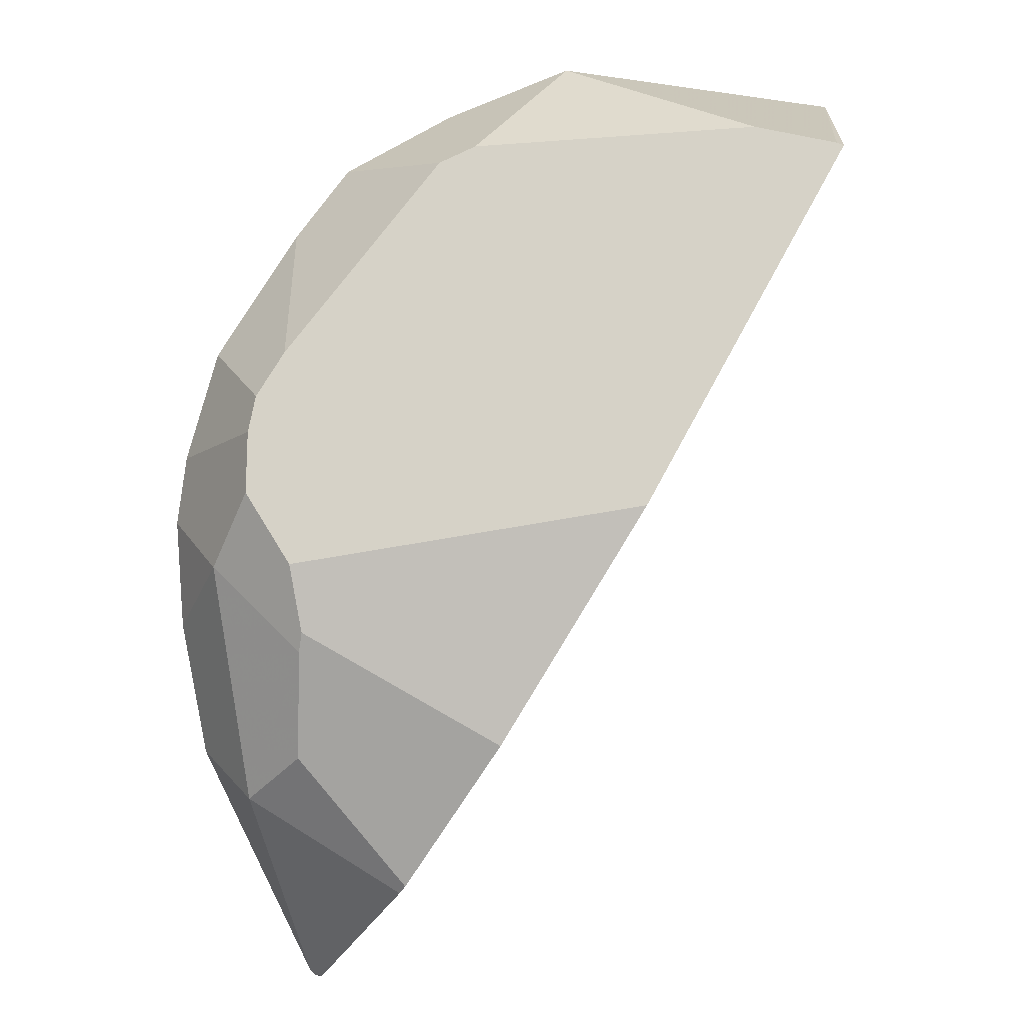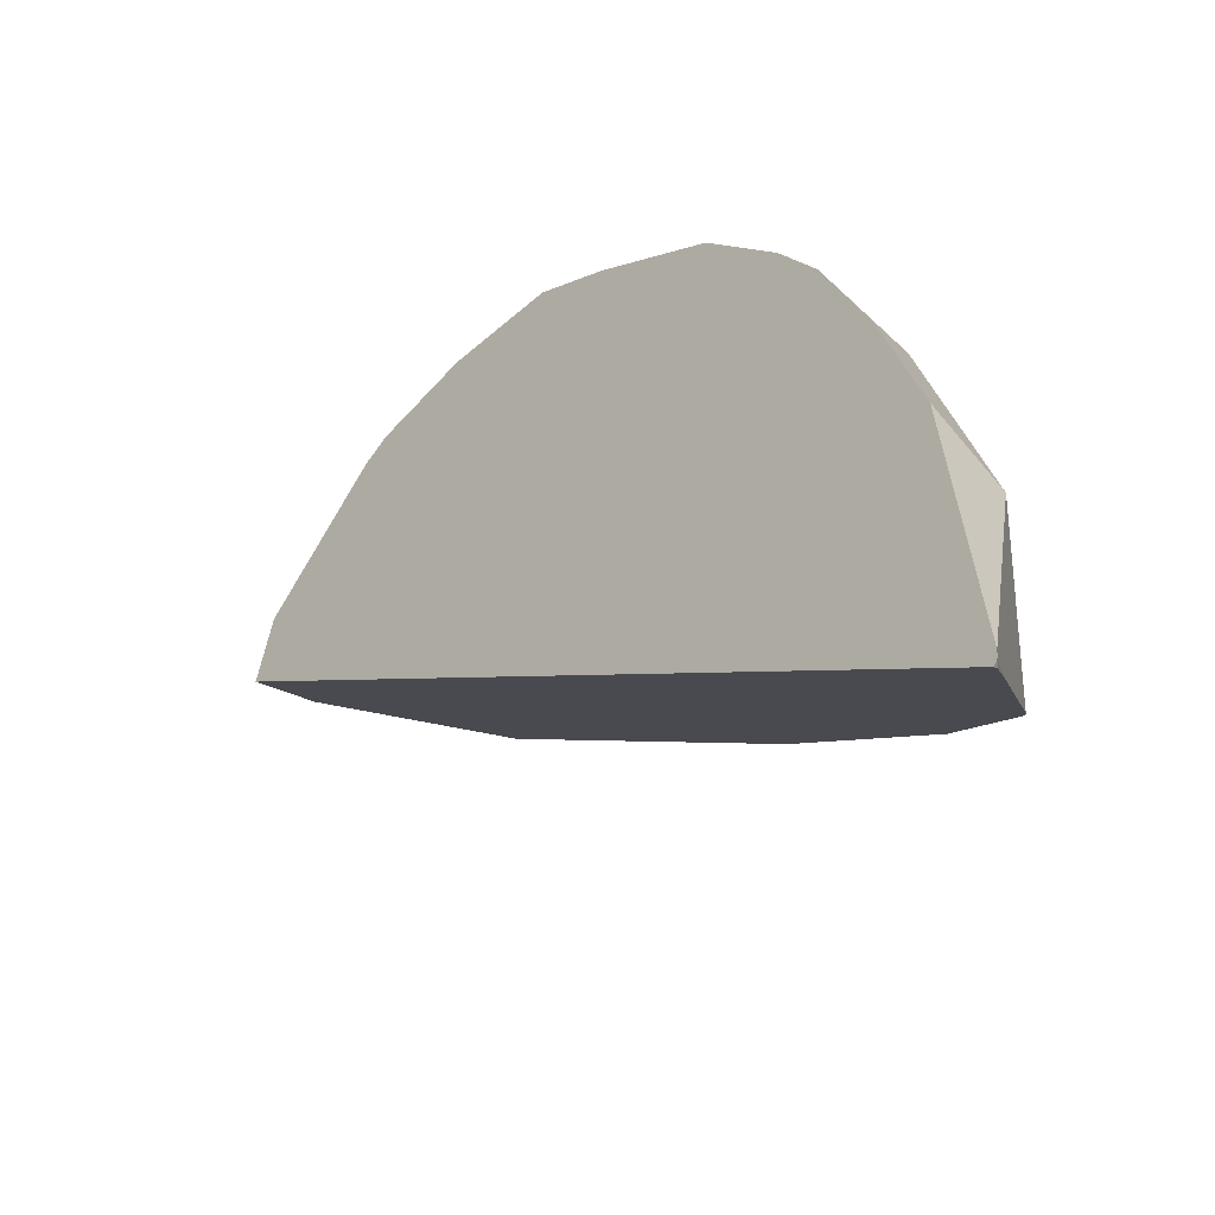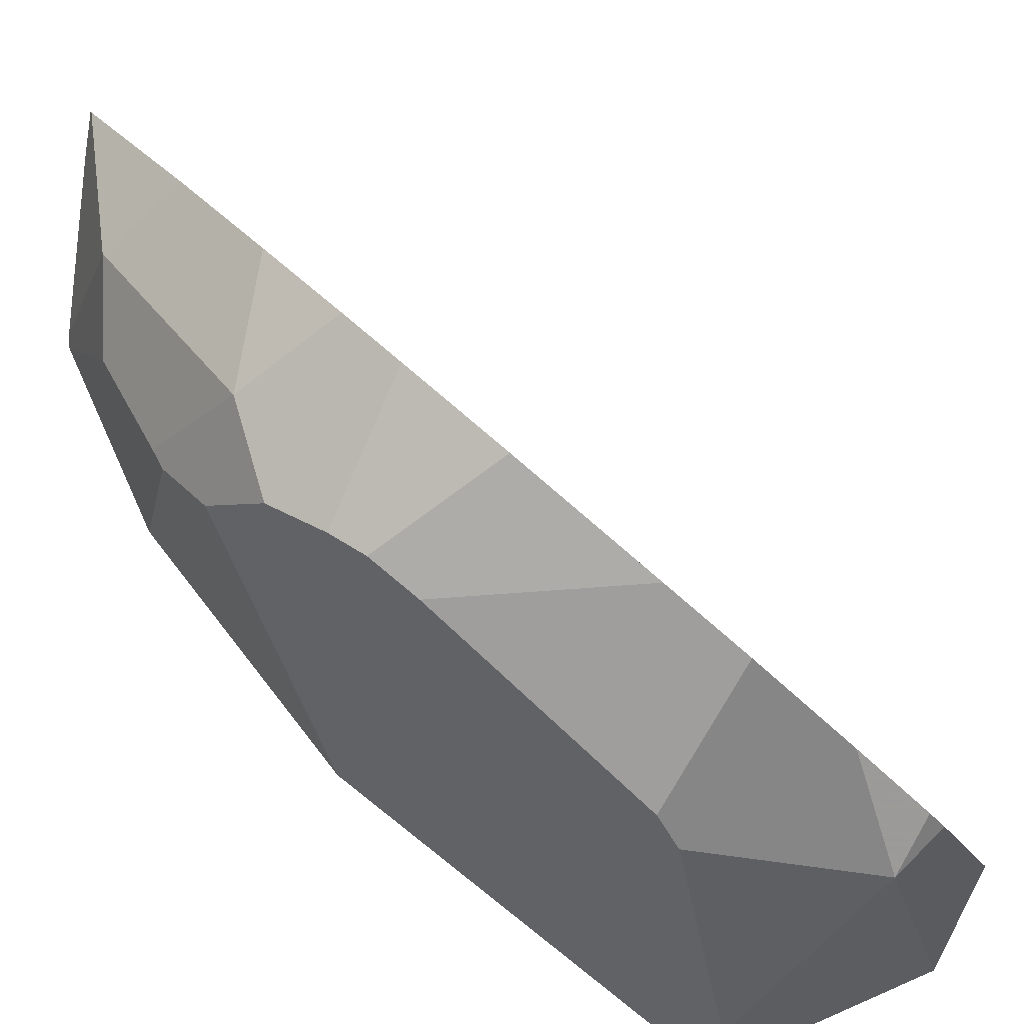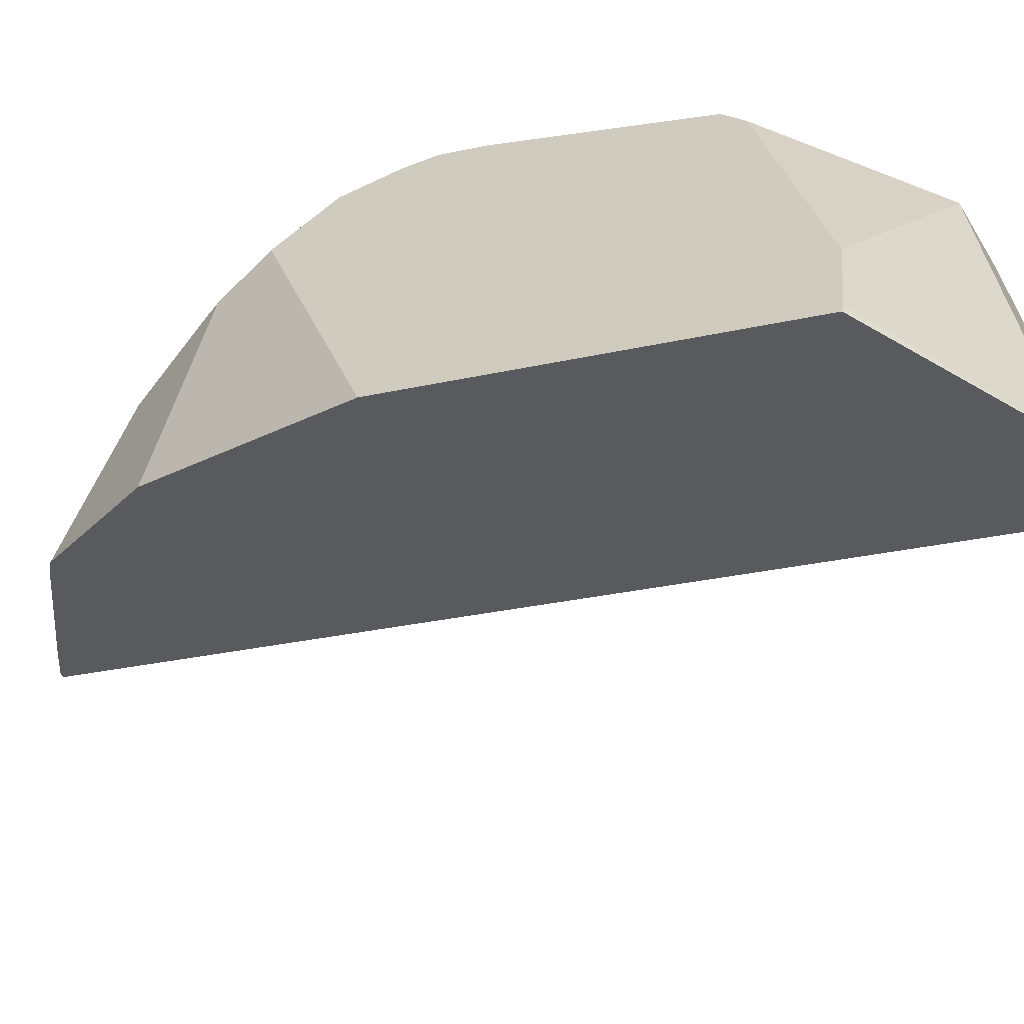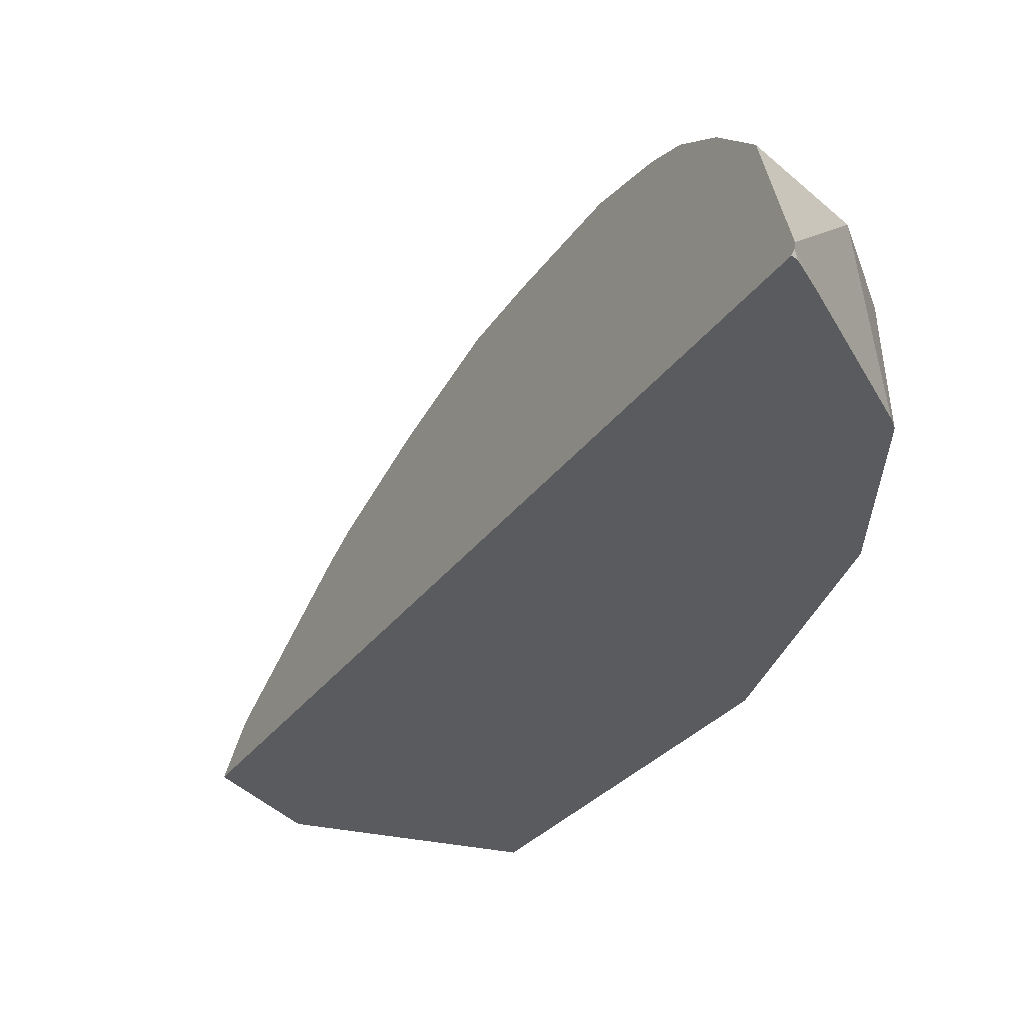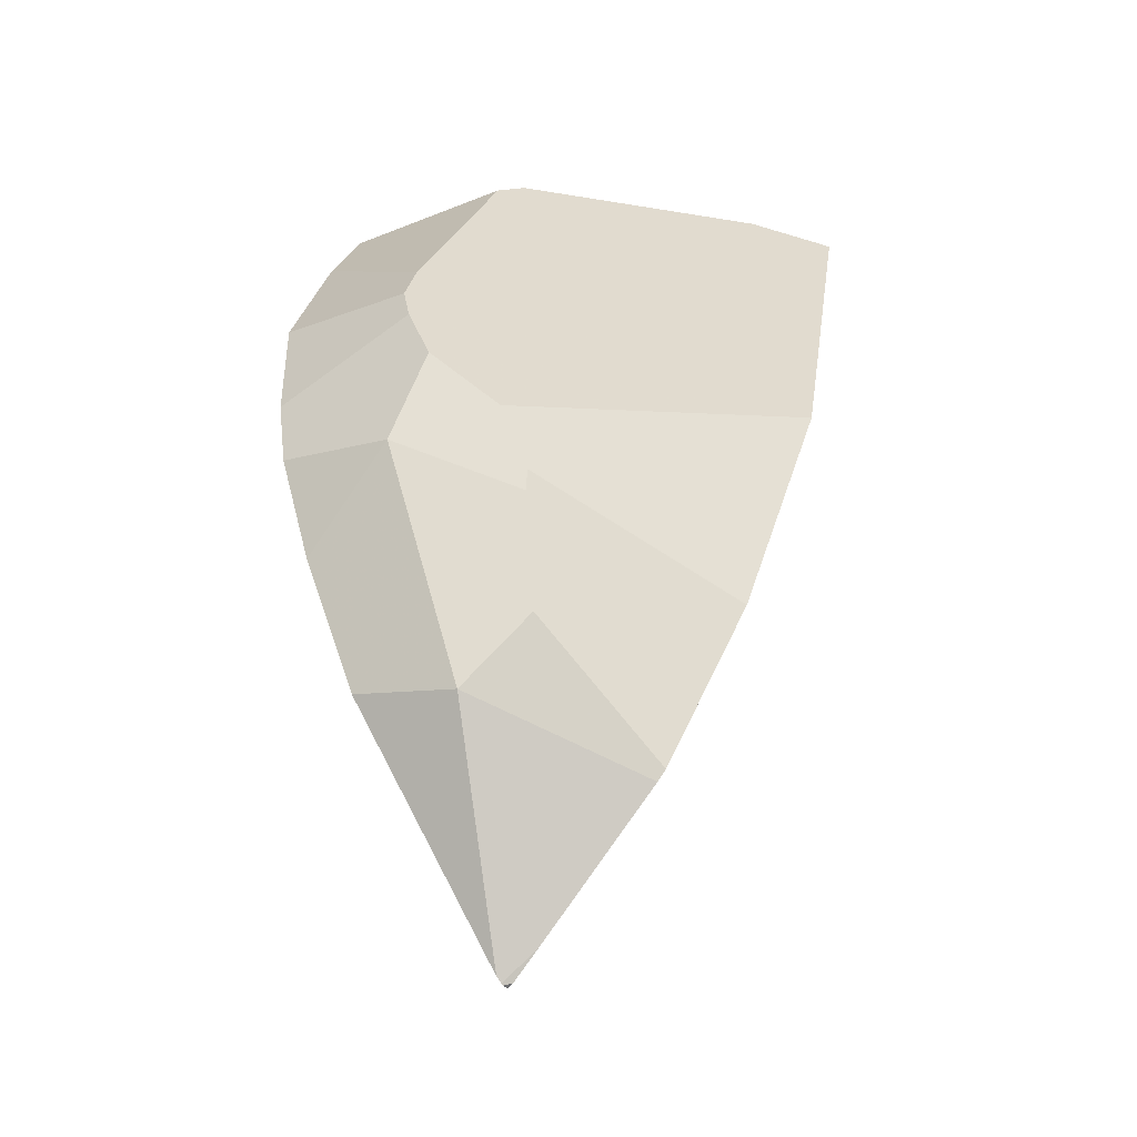
<metadata>
{"format":"obj","ext":"obj","renderer":"f3d","projection":"perspective","resolution":1024,"background":"white","views":[{"elev":25.7,"azim":99.9,"up":"+Y"},{"elev":-68.1,"azim":-6.8,"up":"+Y"},{"elev":50.4,"azim":163.4,"up":"+Z"},{"elev":-62.4,"azim":153.1,"up":"+Z"},{"elev":-2.9,"azim":8.8,"up":"+Z"},{"elev":-14.9,"azim":68.3,"up":"+Y"}]}
</metadata>
<code>
v 0.2838 1.346 0.6637
v 0.3424 1.501 0.5504
v 0.2467 1.416 0.6587
v 0.1779 1.526 0.6333
v 0.3144 1.535 0.5468
v 0.2775 1.576 0.5208
v 0.109 1.762 0.3682
v 0.09116 1.779 0.3286
v 0.03937 1.79 -0.09434
v 0.3416 1.445 0.08474
v 0.3878 1.445 0.543
v 0.3904 1.346 0.5863
v 0.3308 1.231 0.6493
v 0.008801 1.712 0.5053
v 0.3799 1.086 0.614
v 0.4656 1.08 0.5353
v 0.4307 0.8137 0.4808
v 0.5066 0.9963 0.3457
v 0.4943 1.115 0.4301
v 0.5094 1.009 0.338
v 0.447 0.8407 0.4438
v 0.4309 0.8069 0.4757
v 0.4333 0.8075 0.4648
v 0.4307 0.805 0.474
v -0.08268 1.761 0.3945
v -0.1604 1.782 0.2836
v 0.4281 0.8028 0.468
v -0.285 1.669 -0.009795
v 0.4725 1.189 0.231
v 0.4612 1.309 0.4632
v 0.4341 1.382 0.4818
v 0.4655 1.286 0.4661
v 0.4884 1.158 0.4666
v 0.04047 1.787 -0.1027
v -0.216 1.76 -0.06945
v -0.2167 1.76 -0.06887
v -0.1133 1.82 0.2507
v 0.03768 1.804 0.002874
v -0.1814 1.778 0.2463
v -0.2732 1.723 0.05286
v -0.2177 1.759 -0.06874
v 0.07232 1.647 0.5568
f 2 3 1
f 2 4 3
f 2 5 4
f 2 6 5
f 2 7 6
f 2 8 7
f 2 9 8
f 2 10 9
f 2 11 10
f 2 12 11
f 2 1 12
f 1 13 12
f 14 13 1
f 15 13 14
f 15 12 13
f 15 16 12
f 17 16 15
f 18 16 17
f 18 19 16
f 18 20 19
f 18 21 20
f 18 17 21
f 22 21 17
f 22 23 21
f 22 24 23
f 22 17 24
f 24 17 25
f 24 25 26
f 24 26 27
f 24 27 23
f 23 27 20
f 23 20 21
f 20 27 28
f 20 28 10
f 29 20 10
f 29 19 20
f 29 30 19
f 29 10 30
f 31 30 10
f 11 30 31
f 11 12 30
f 32 30 12
f 32 33 30
f 32 16 33
f 32 12 16
f 33 16 19
f 33 19 30
f 11 31 10
f 34 10 28
f 9 10 34
f 9 34 35
f 9 35 36
f 37 9 36
f 37 38 9
f 37 8 38
f 37 25 8
f 26 25 37
f 26 37 39
f 26 39 40
f 26 40 27
f 40 28 27
f 40 41 28
f 40 36 41
f 40 39 36
f 37 36 39
f 41 36 35
f 41 35 28
f 35 34 28
f 14 8 25
f 14 7 8
f 14 6 7
f 42 6 14
f 42 5 6
f 42 4 5
f 3 4 42
f 3 42 14
f 3 14 1
f 15 14 25
f 17 15 25
f 8 9 38

</code>
